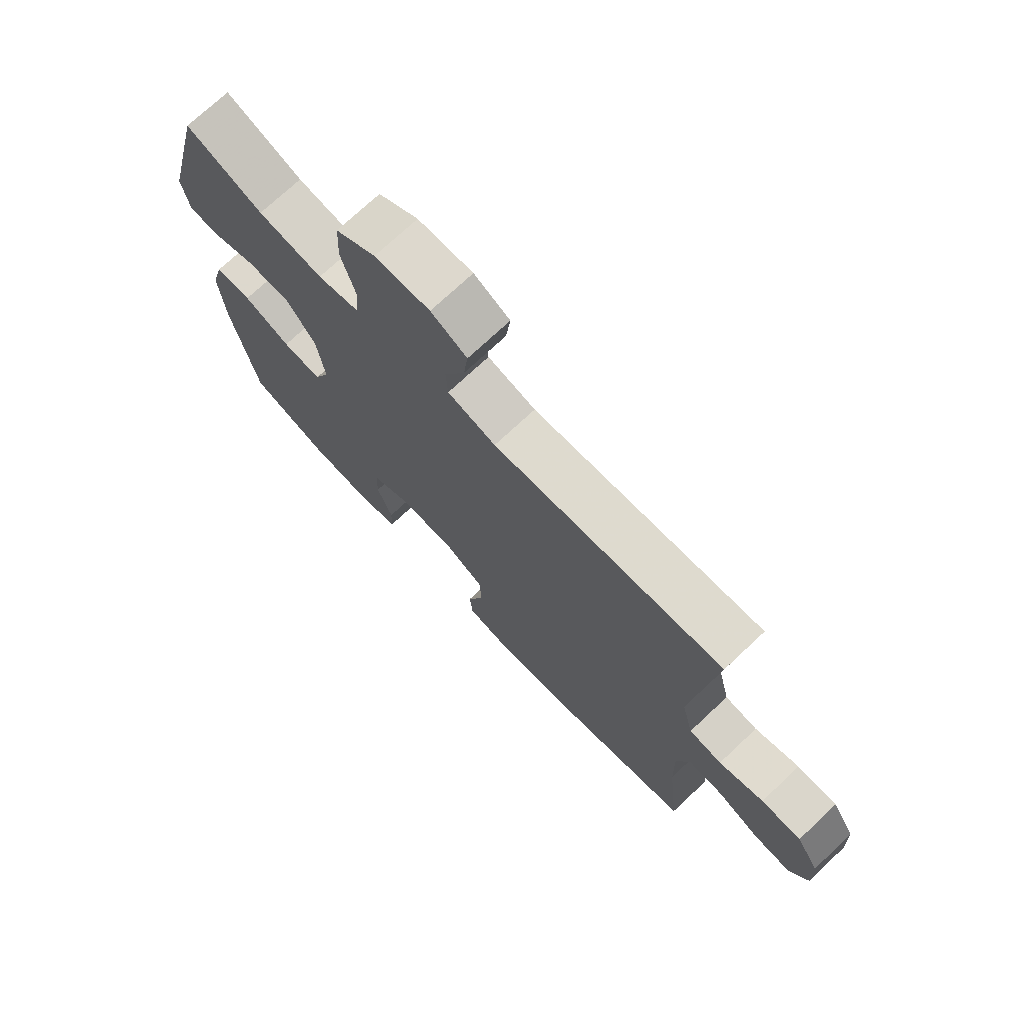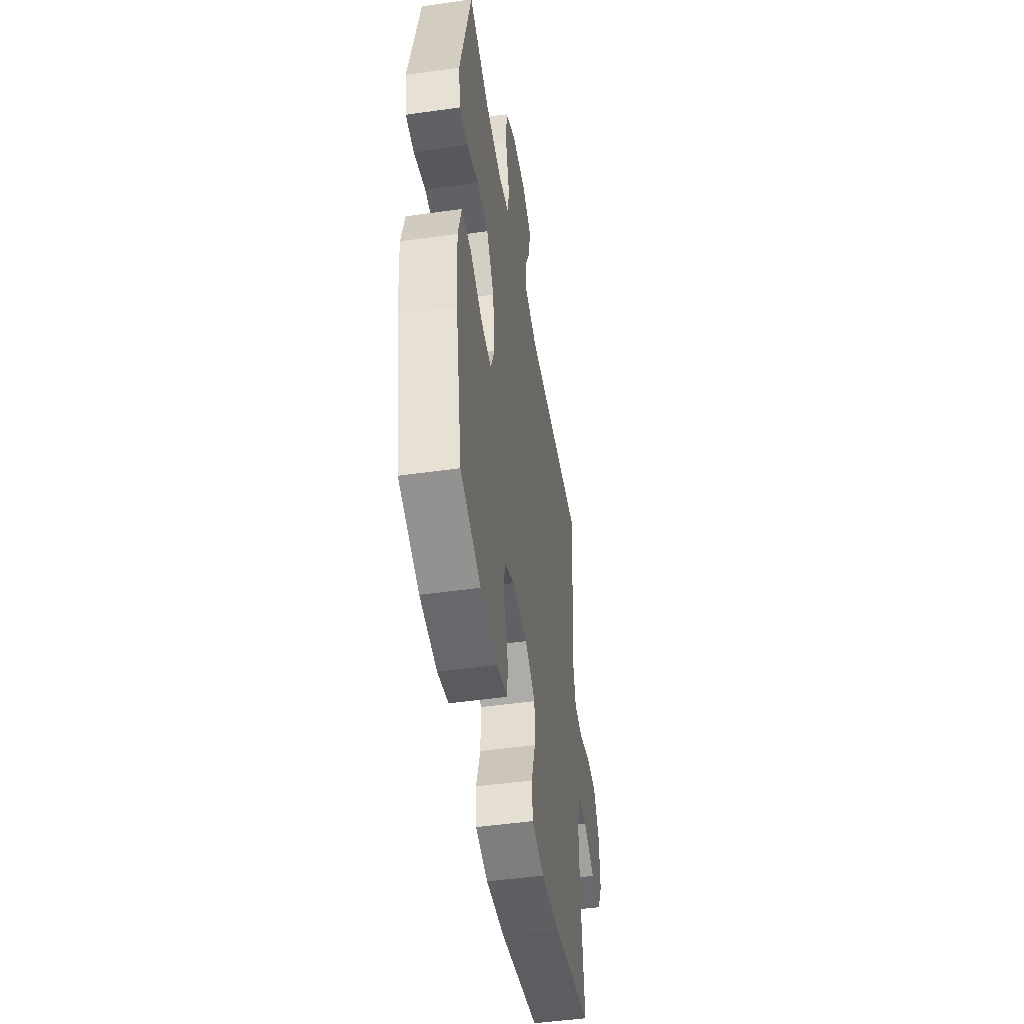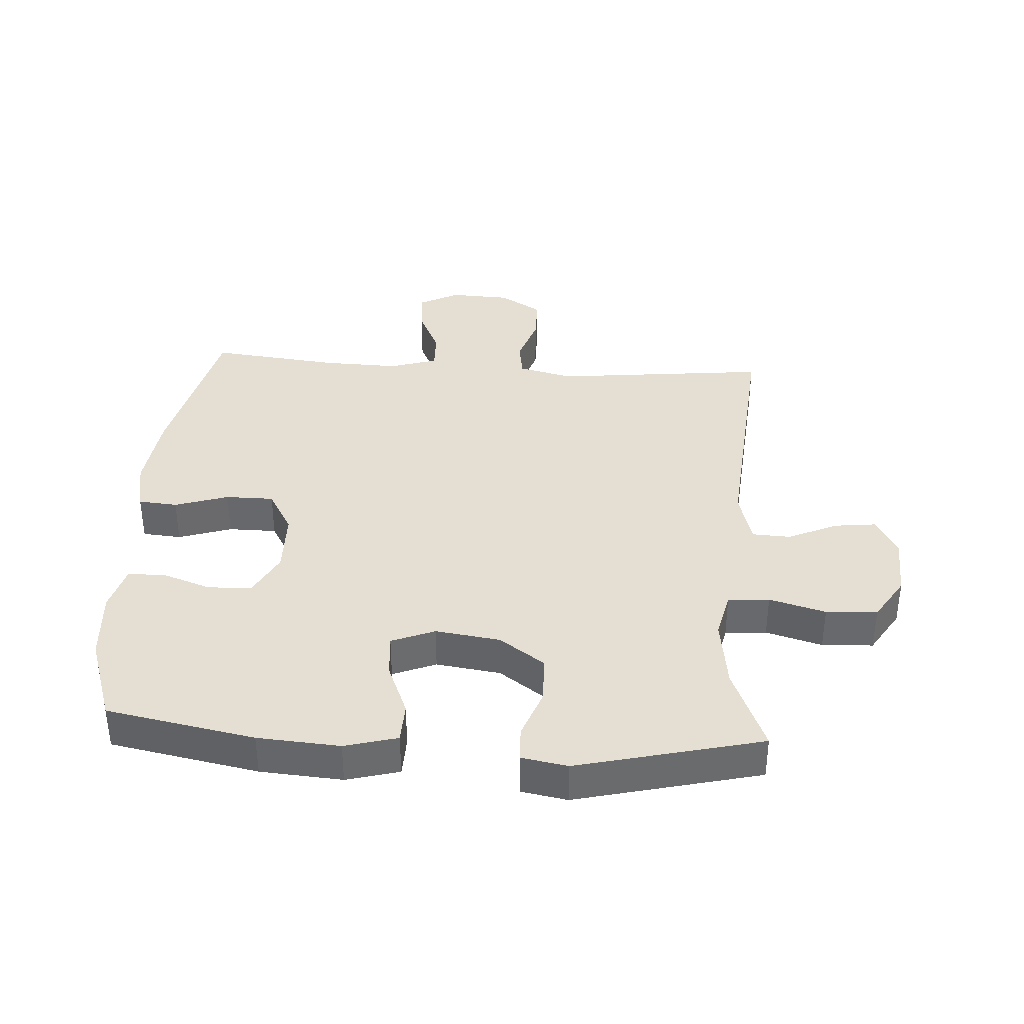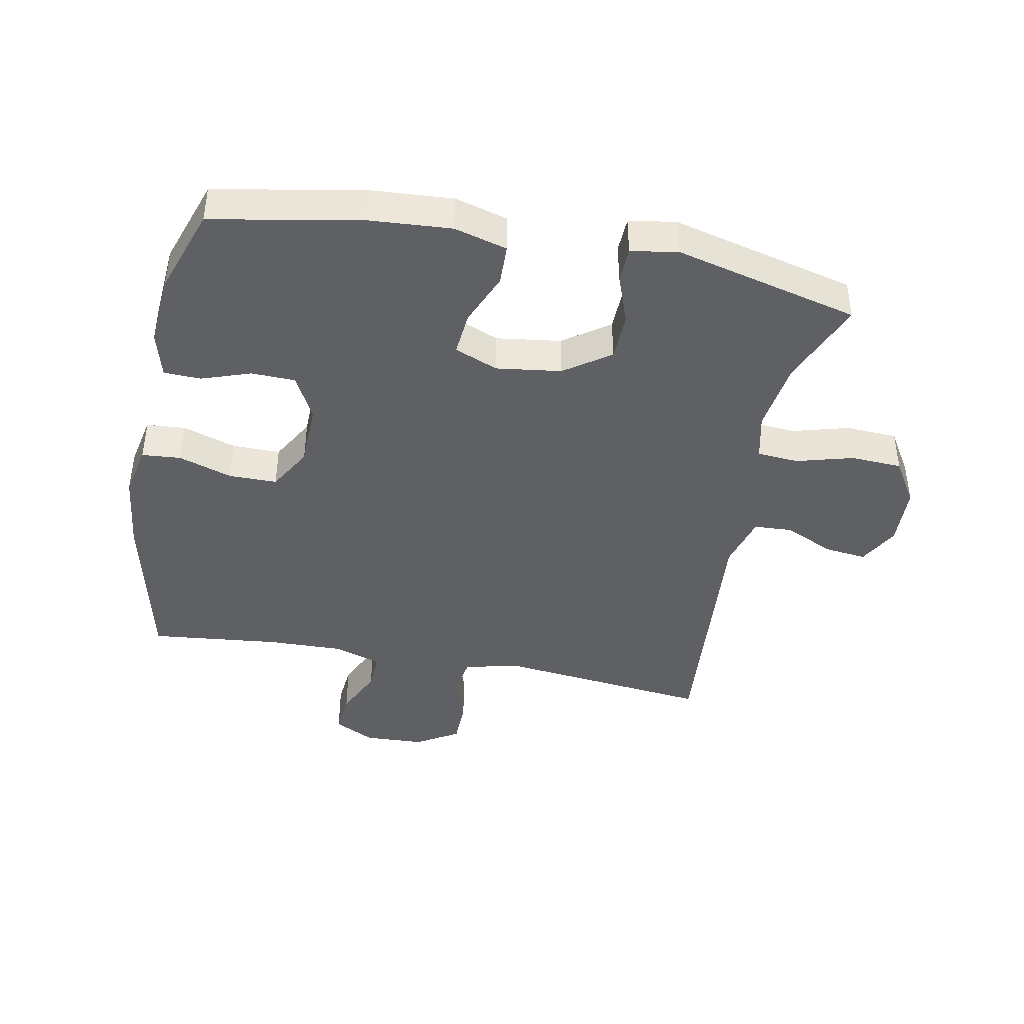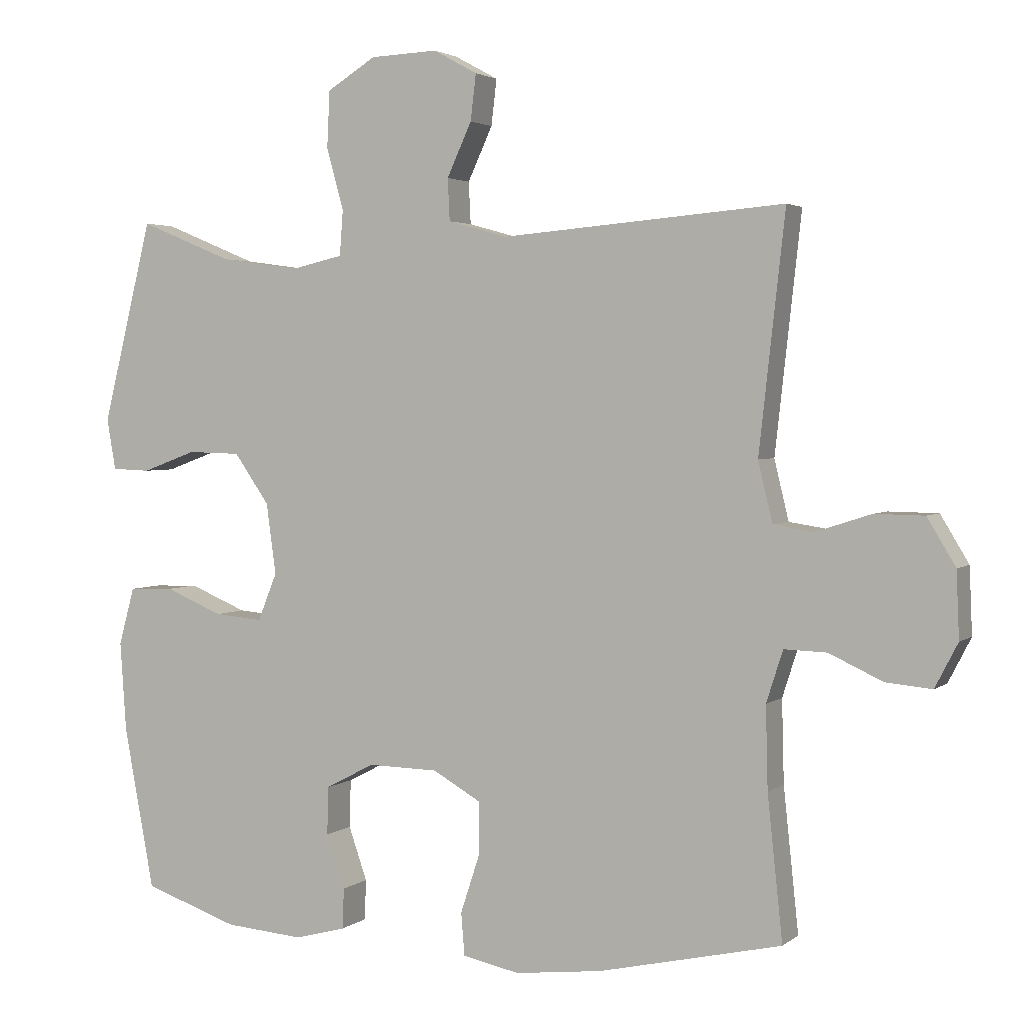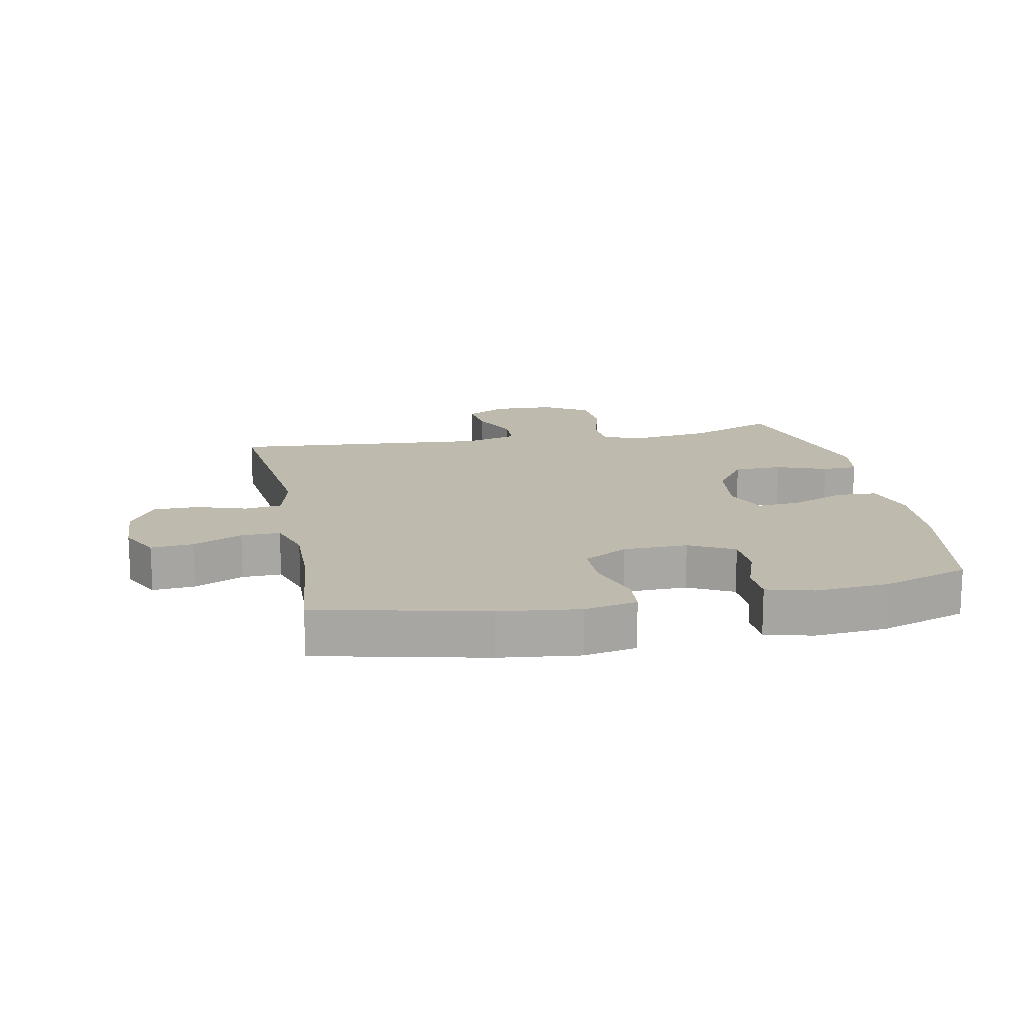
<metadata>
{"format":"obj","ext":"obj","renderer":"f3d","projection":"perspective","resolution":1024,"background":"white","views":[{"elev":73.3,"azim":46.8,"up":"+Z"},{"elev":-48.2,"azim":-81.0,"up":"+Z"},{"elev":37.2,"azim":-86.2,"up":"+Y"},{"elev":-42.2,"azim":-101.0,"up":"+Y"},{"elev":2.8,"azim":24.2,"up":"+Z"},{"elev":15.5,"azim":168.8,"up":"+Y"}]}
</metadata>
<code>
v 0.5 0.07 0.5
v 0.462 0.07 0.158
v 0.483 0.07 0.071
v 0.542 0.07 0.062
v 0.622 0.07 0.088
v 0.694 0.07 0.087
v 0.735 0.07 0.019
v 0.739 0.07 -0.077
v 0.706 0.07 -0.141
v 0.639 0.07 -0.135
v 0.561 0.07 -0.099
v 0.499 0.07 -0.097
v 0.475 0.07 -0.172
v 0.478 0.07 -0.292
v 0.5 0.07 -0.5
v 0.234 0.07 -0.56
v 0.107 0.07 -0.575
v 0.024 0.07 -0.558
v 0.019 0.07 -0.496
v 0.047 0.07 -0.411
v 0.047 0.07 -0.334
v -0.023 0.07 -0.294
v -0.125 0.07 -0.292
v -0.196 0.07 -0.329
v -0.198 0.07 -0.399
v -0.171 0.07 -0.477
v -0.173 0.07 -0.536
v -0.247 0.07 -0.556
v -0.362 0.07 -0.547
v -0.5 0.07 -0.5
v -0.544 0.07 -0.264
v -0.553 0.07 -0.133
v -0.53 0.07 -0.049
v -0.465 0.07 -0.047
v -0.381 0.07 -0.082
v -0.311 0.07 -0.088
v -0.283 0.07 -0.019
v -0.297 0.07 0.084
v -0.348 0.07 0.157
v -0.425 0.07 0.159
v -0.504 0.07 0.13
v -0.56 0.07 0.132
v -0.573 0.07 0.206
v -0.5 0.07 0.5
v -0.364 0.07 0.444
v -0.249 0.07 0.428
v -0.174 0.07 0.445
v -0.169 0.07 0.511
v -0.194 0.07 0.601
v -0.19 0.07 0.683
v -0.119 0.07 0.727
v -0.021 0.07 0.731
v 0.043 0.07 0.696
v 0.035 0.07 0.629
v -0.001 0.07 0.551
v 0.002 0.07 0.49
v 0.088 0.07 0.466
v 0.5 0 0.5
v 0.462 0 0.158
v 0.483 0 0.071
v 0.542 0 0.062
v 0.622 0 0.088
v 0.694 0 0.087
v 0.735 0 0.019
v 0.739 0 -0.077
v 0.706 0 -0.141
v 0.639 0 -0.135
v 0.561 0 -0.099
v 0.499 0 -0.097
v 0.475 0 -0.172
v 0.478 0 -0.292
v 0.5 0 -0.5
v 0.234 0 -0.56
v 0.107 0 -0.575
v 0.024 0 -0.558
v 0.019 0 -0.496
v 0.047 0 -0.411
v 0.047 0 -0.334
v -0.023 0 -0.294
v -0.125 0 -0.292
v -0.196 0 -0.329
v -0.198 0 -0.399
v -0.171 0 -0.477
v -0.173 0 -0.536
v -0.247 0 -0.556
v -0.362 0 -0.547
v -0.5 0 -0.5
v -0.544 0 -0.264
v -0.553 0 -0.133
v -0.53 0 -0.049
v -0.465 0 -0.047
v -0.381 0 -0.082
v -0.311 0 -0.088
v -0.283 0 -0.019
v -0.297 0 0.084
v -0.348 0 0.157
v -0.425 0 0.159
v -0.504 0 0.13
v -0.56 0 0.132
v -0.573 0 0.206
v -0.5 0 0.5
v -0.364 0 0.444
v -0.249 0 0.428
v -0.174 0 0.445
v -0.169 0 0.511
v -0.194 0 0.601
v -0.19 0 0.683
v -0.119 0 0.727
v -0.021 0 0.731
v 0.043 0 0.696
v 0.035 0 0.629
v -0.001 0 0.551
v 0.002 0 0.49
v 0.088 0 0.466
f 52 53 54 55
f 52 55 56
f 51 52 56
f 48 49 50 51
f 47 48 51 56
f 42 43 44 45
f 40 41 42 45
f 39 40 45 46
f 38 39 46 47
f 32 33 34 35
f 32 35 36
f 31 32 36
f 30 31 36
f 29 30 36
f 28 29 36 37
f 25 26 27 28
f 24 25 28 37
f 17 18 19 20
f 17 20 21
f 14 15 16 17
f 13 14 17 21
f 12 13 21 22
f 8 9 10 11
f 8 11 12
f 7 8 12
f 4 5 6 7
f 3 4 7 12
f 2 3 12 22
f 57 1 2 22
f 23 24 37 38
f 38 47 56 57
f 22 23 38 57
f 112 111 110 109
f 113 112 109
f 113 109 108
f 108 107 106 105
f 113 108 105 104
f 102 101 100 99
f 102 99 98 97
f 103 102 97 96
f 104 103 96 95
f 92 91 90 89
f 93 92 89
f 93 89 88
f 93 88 87
f 93 87 86
f 94 93 86 85
f 85 84 83 82
f 94 85 82 81
f 77 76 75 74
f 78 77 74
f 74 73 72 71
f 78 74 71 70
f 79 78 70 69
f 68 67 66 65
f 69 68 65
f 69 65 64
f 64 63 62 61
f 69 64 61 60
f 79 69 60 59
f 79 59 58 114
f 95 94 81 80
f 114 113 104 95
f 114 95 80 79
f 1 58 59 2
f 2 59 60 3
f 3 60 61 4
f 4 61 62 5
f 5 62 63 6
f 6 63 64 7
f 7 64 65 8
f 8 65 66 9
f 9 66 67 10
f 10 67 68 11
f 11 68 69 12
f 12 69 70 13
f 13 70 71 14
f 14 71 72 15
f 15 72 73 16
f 16 73 74 17
f 17 74 75 18
f 18 75 76 19
f 19 76 77 20
f 20 77 78 21
f 21 78 79 22
f 22 79 80 23
f 23 80 81 24
f 24 81 82 25
f 25 82 83 26
f 26 83 84 27
f 27 84 85 28
f 28 85 86 29
f 29 86 87 30
f 30 87 88 31
f 31 88 89 32
f 32 89 90 33
f 33 90 91 34
f 34 91 92 35
f 35 92 93 36
f 36 93 94 37
f 37 94 95 38
f 38 95 96 39
f 39 96 97 40
f 40 97 98 41
f 41 98 99 42
f 42 99 100 43
f 43 100 101 44
f 44 101 102 45
f 45 102 103 46
f 46 103 104 47
f 47 104 105 48
f 48 105 106 49
f 49 106 107 50
f 50 107 108 51
f 51 108 109 52
f 52 109 110 53
f 53 110 111 54
f 54 111 112 55
f 55 112 113 56
f 56 113 114 57
f 57 114 58 1

</code>
